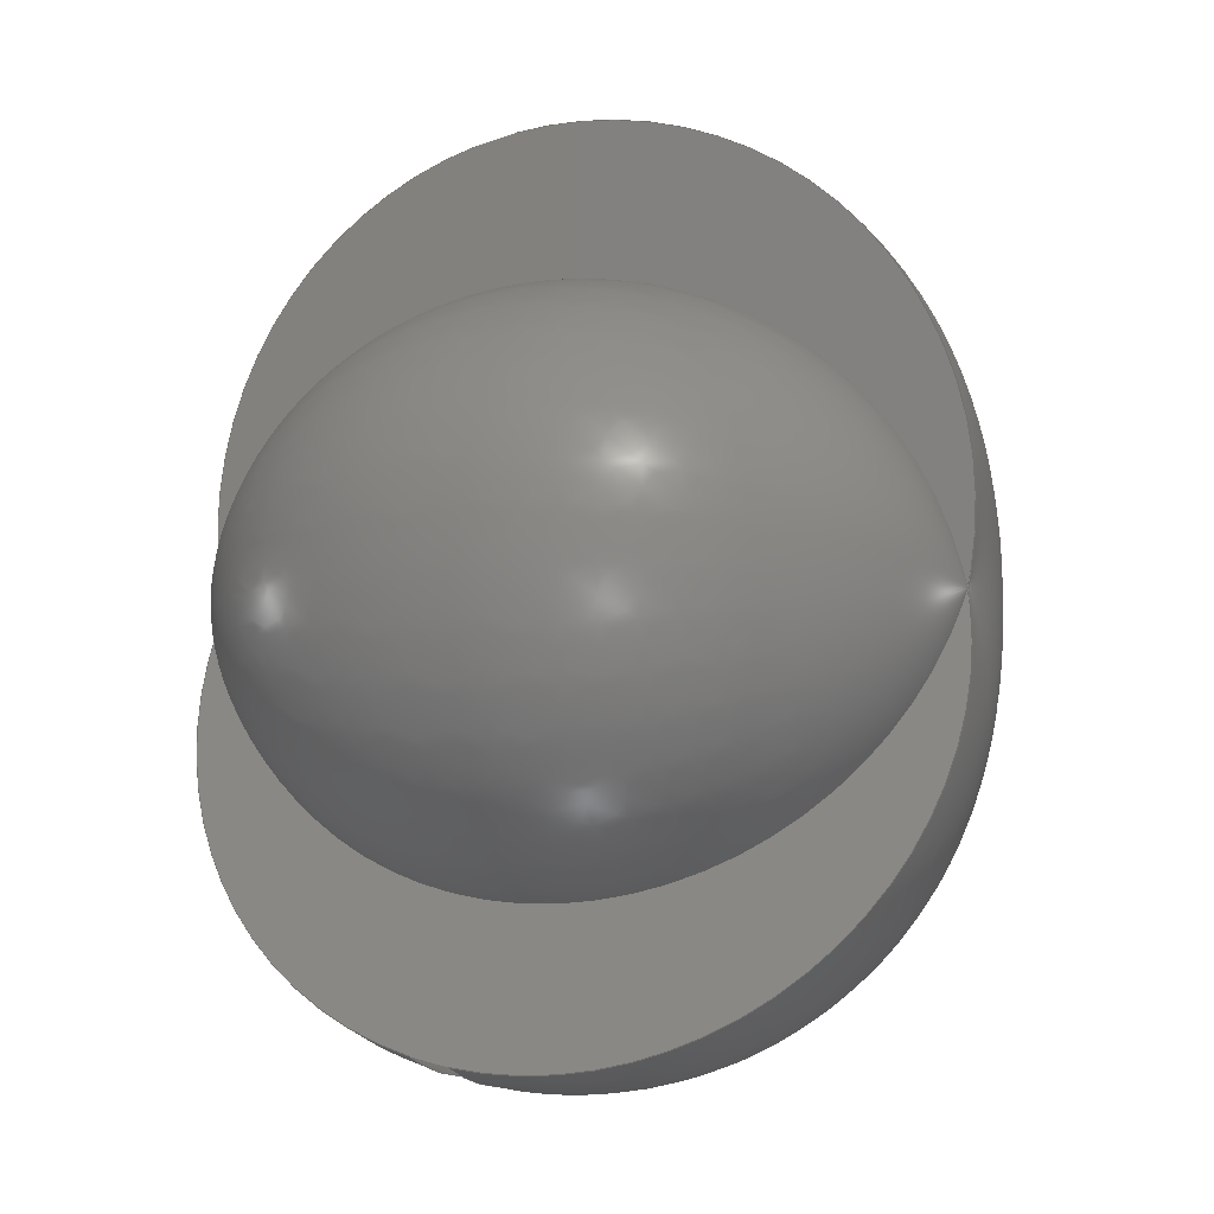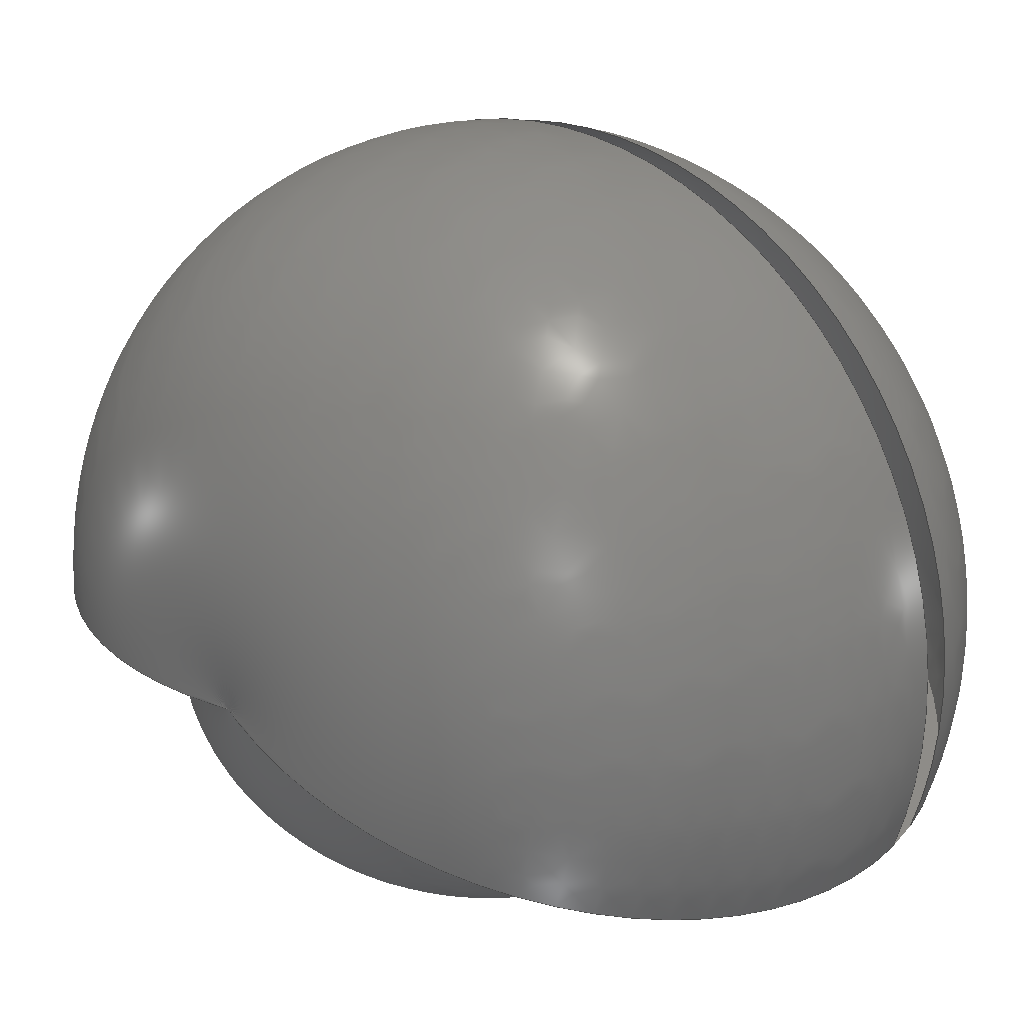
<metadata>
{"format":"step","ext":"step","renderer":"f3d","projection":"perspective","resolution":1024,"background":"white","views":[{"elev":-4.9,"azim":19.5,"up":"+Z"},{"elev":22.8,"azim":133.5,"up":"+Y"}]}
</metadata>
<code>
ISO-10303-21;
DATA;
#1 = APPLICATION_PROTOCOL_DEFINITION('international standard',
  'automotive_design',2000,#2);
#2 = APPLICATION_CONTEXT(
  'core data for automotive mechanical design processes');
#3 = SHAPE_DEFINITION_REPRESENTATION(#4,#10);
#4 = PRODUCT_DEFINITION_SHAPE('','',#5);
#5 = PRODUCT_DEFINITION('design','',#6,#9);
#6 = PRODUCT_DEFINITION_FORMATION('','',#7);
#7 = PRODUCT('Torus','Torus','',(#8));
#8 = PRODUCT_CONTEXT('',#2,'mechanical');
#9 = PRODUCT_DEFINITION_CONTEXT('part definition',#2,'design');
#10 = ADVANCED_BREP_SHAPE_REPRESENTATION('',(#11,#15),#129);
#11 = AXIS2_PLACEMENT_3D('',#12,#13,#14);
#12 = CARTESIAN_POINT('',(0,0,0));
#13 = DIRECTION('',(0,0,1));
#14 = DIRECTION('',(1,0,-0));
#15 = MANIFOLD_SOLID_BREP('',#16);
#16 = CLOSED_SHELL('',(#17,#121,#125));
#17 = ADVANCED_FACE('',(#18),#33,.F.);
#18 = FACE_BOUND('',#19,.F.);
#19 = EDGE_LOOP('',(#20,#48,#77,#94));
#20 = ORIENTED_EDGE('',*,*,#21,.T.);
#21 = EDGE_CURVE('',#22,#24,#26,.T.);
#22 = VERTEX_POINT('',#23);
#23 = CARTESIAN_POINT('',(1.665,0,66.27));
#24 = VERTEX_POINT('',#25);
#25 = CARTESIAN_POINT('',(1.665,-19.59,-44.82
    ));
#26 = SURFACE_CURVE('',#27,(#32),.PCURVE_S1);
#27 = CIRCLE('',#28,57.27);
#28 = AXIS2_PLACEMENT_3D('',#29,#30,#31);
#29 = CARTESIAN_POINT('',(1.665,0,9));
#30 = DIRECTION('',(-1,0,-2.22e-16));
#31 = DIRECTION('',(-2.22e-16,0,1));
#32 = PCURVE('',#33,#42);
#33 = SURFACE_OF_REVOLUTION('',#34,#39);
#34 = CIRCLE('',#35,48);
#35 = AXIS2_PLACEMENT_3D('',#36,#37,#38);
#36 = CARTESIAN_POINT('',(10,0,19));
#37 = DIRECTION('',(0,1,-0));
#38 = DIRECTION('',(-2.22e-16,0,1));
#39 = AXIS1_PLACEMENT('',#40,#41);
#40 = CARTESIAN_POINT('',(10,0,9));
#41 = DIRECTION('',(-1,0,-2.22e-16));
#42 = DEFINITIONAL_REPRESENTATION('',(#43),#47);
#43 = LINE('',#44,#45);
#44 = CARTESIAN_POINT('',(0,6.109));
#45 = VECTOR('',#46,1);
#46 = DIRECTION('',(1,0));
#47 = ( GEOMETRIC_REPRESENTATION_CONTEXT(2) 
PARAMETRIC_REPRESENTATION_CONTEXT() REPRESENTATION_CONTEXT('2D SPACE',''
  ) );
#48 = ORIENTED_EDGE('',*,*,#49,.T.);
#49 = EDGE_CURVE('',#24,#50,#52,.T.);
#50 = VERTEX_POINT('',#51);
#51 = CARTESIAN_POINT('',(-3.231,-19.2,
    -43.75));
#52 = SURFACE_CURVE('',#53,(#58,#65),.PCURVE_S1);
#53 = CIRCLE('',#54,48);
#54 = AXIS2_PLACEMENT_3D('',#55,#56,#57);
#55 = CARTESIAN_POINT('',(10,-3.42,-0.3969));
#56 = DIRECTION('',(-7.594e-17,-0.9397,0.342)
  );
#57 = DIRECTION('',(2.087e-16,-0.342,-0.9397)
  );
#58 = PCURVE('',#33,#59);
#59 = DEFINITIONAL_REPRESENTATION('',(#60),#64);
#60 = LINE('',#61,#62);
#61 = CARTESIAN_POINT('',(3.491,0));
#62 = VECTOR('',#63,1);
#63 = DIRECTION('',(0,1));
#64 = ( GEOMETRIC_REPRESENTATION_CONTEXT(2) 
PARAMETRIC_REPRESENTATION_CONTEXT() REPRESENTATION_CONTEXT('2D SPACE',''
  ) );
#65 = PCURVE('',#66,#71);
#66 = PLANE('',#67);
#67 = AXIS2_PLACEMENT_3D('',#68,#69,#70);
#68 = CARTESIAN_POINT('',(10.11,-3.253,
    0.06376));
#69 = DIRECTION('',(-7.594e-17,-0.9397,0.342)
  );
#70 = DIRECTION('',(-1,0,-2.22e-16));
#71 = DEFINITIONAL_REPRESENTATION('',(#72),#76);
#72 = CIRCLE('',#73,48);
#73 = AXIS2_PLACEMENT_2D('',#74,#75);
#74 = CARTESIAN_POINT('',(0.1132,0.4903));
#75 = DIRECTION('',(0,1));
#76 = ( GEOMETRIC_REPRESENTATION_CONTEXT(2) 
PARAMETRIC_REPRESENTATION_CONTEXT() REPRESENTATION_CONTEXT('2D SPACE',''
  ) );
#77 = ORIENTED_EDGE('',*,*,#78,.F.);
#78 = EDGE_CURVE('',#79,#50,#81,.T.);
#79 = VERTEX_POINT('',#80);
#80 = CARTESIAN_POINT('',(-3.231,0,65.14));
#81 = SURFACE_CURVE('',#82,(#87),.PCURVE_S1);
#82 = CIRCLE('',#83,56.14);
#83 = AXIS2_PLACEMENT_3D('',#84,#85,#86);
#84 = CARTESIAN_POINT('',(-3.231,0,9));
#85 = DIRECTION('',(-1,0,-2.22e-16));
#86 = DIRECTION('',(-2.22e-16,0,1));
#87 = PCURVE('',#33,#88);
#88 = DEFINITIONAL_REPRESENTATION('',(#89),#93);
#89 = LINE('',#90,#91);
#90 = CARTESIAN_POINT('',(0,12.29));
#91 = VECTOR('',#92,1);
#92 = DIRECTION('',(1,0));
#93 = ( GEOMETRIC_REPRESENTATION_CONTEXT(2) 
PARAMETRIC_REPRESENTATION_CONTEXT() REPRESENTATION_CONTEXT('2D SPACE',''
  ) );
#94 = ORIENTED_EDGE('',*,*,#95,.F.);
#95 = EDGE_CURVE('',#22,#79,#96,.T.);
#96 = SURFACE_CURVE('',#97,(#102,#109),.PCURVE_S1);
#97 = CIRCLE('',#98,48);
#98 = AXIS2_PLACEMENT_3D('',#99,#100,#101);
#99 = CARTESIAN_POINT('',(10,0,19));
#100 = DIRECTION('',(0,1,-0));
#101 = DIRECTION('',(-2.22e-16,0,1));
#102 = PCURVE('',#33,#103);
#103 = DEFINITIONAL_REPRESENTATION('',(#104),#108);
#104 = LINE('',#105,#106);
#105 = CARTESIAN_POINT('',(0,0));
#106 = VECTOR('',#107,1);
#107 = DIRECTION('',(0,1));
#108 = ( GEOMETRIC_REPRESENTATION_CONTEXT(2) 
PARAMETRIC_REPRESENTATION_CONTEXT() REPRESENTATION_CONTEXT('2D SPACE',''
  ) );
#109 = PCURVE('',#110,#115);
#110 = PLANE('',#111);
#111 = AXIS2_PLACEMENT_3D('',#112,#113,#114);
#112 = CARTESIAN_POINT('',(10.11,0,18.51));
#113 = DIRECTION('',(0,1,0));
#114 = DIRECTION('',(-1,0,-2.22e-16));
#115 = DEFINITIONAL_REPRESENTATION('',(#116),#120);
#116 = CIRCLE('',#117,48);
#117 = AXIS2_PLACEMENT_2D('',#118,#119);
#118 = CARTESIAN_POINT('',(0.1132,0.4903));
#119 = DIRECTION('',(0,1));
#120 = ( GEOMETRIC_REPRESENTATION_CONTEXT(2) 
PARAMETRIC_REPRESENTATION_CONTEXT() REPRESENTATION_CONTEXT('2D SPACE',''
  ) );
#121 = ADVANCED_FACE('',(#122),#110,.F.);
#122 = FACE_BOUND('',#123,.F.);
#123 = EDGE_LOOP('',(#124));
#124 = ORIENTED_EDGE('',*,*,#95,.T.);
#125 = ADVANCED_FACE('',(#126),#66,.T.);
#126 = FACE_BOUND('',#127,.T.);
#127 = EDGE_LOOP('',(#128));
#128 = ORIENTED_EDGE('',*,*,#49,.T.);
#129 = ( GEOMETRIC_REPRESENTATION_CONTEXT(3) 
GLOBAL_UNCERTAINTY_ASSIGNED_CONTEXT((#133)) GLOBAL_UNIT_ASSIGNED_CONTEXT
((#130,#131,#132)) REPRESENTATION_CONTEXT('Context #1',
  '3D Context with UNIT and UNCERTAINTY') );
#130 = ( LENGTH_UNIT() NAMED_UNIT(*) SI_UNIT(.MILLI.,.METRE.) );
#131 = ( NAMED_UNIT(*) PLANE_ANGLE_UNIT() SI_UNIT($,.RADIAN.) );
#132 = ( NAMED_UNIT(*) SI_UNIT($,.STERADIAN.) SOLID_ANGLE_UNIT() );
#133 = UNCERTAINTY_MEASURE_WITH_UNIT(LENGTH_MEASURE(1e-07),#130,
  'distance_accuracy_value','confusion accuracy');
#134 = PRODUCT_RELATED_PRODUCT_CATEGORY('part',$,(#7));
#135 = SHAPE_DEFINITION_REPRESENTATION(#136,#142);
#136 = PRODUCT_DEFINITION_SHAPE('','',#137);
#137 = PRODUCT_DEFINITION('design','',#138,#141);
#138 = PRODUCT_DEFINITION_FORMATION('','',#139);
#139 = PRODUCT('Cut','Cut','',(#140));
#140 = PRODUCT_CONTEXT('',#2,'mechanical');
#141 = PRODUCT_DEFINITION_CONTEXT('part definition',#2,'design');
#142 = ADVANCED_BREP_SHAPE_REPRESENTATION('',(#11,#143),#306);
#143 = MANIFOLD_SOLID_BREP('',#144);
#144 = CLOSED_SHELL('',(#145,#271,#301));
#145 = ADVANCED_FACE('',(#146),#161,.T.);
#146 = FACE_BOUND('',#147,.T.);
#147 = EDGE_LOOP('',(#148,#244));
#148 = ORIENTED_EDGE('',*,*,#149,.F.);
#149 = EDGE_CURVE('',#150,#152,#154,.T.);
#150 = VERTEX_POINT('',#151);
#151 = CARTESIAN_POINT('',(-1.538,4.438,1.714
    ));
#152 = VERTEX_POINT('',#153);
#153 = CARTESIAN_POINT('',(3.445,3.192,1.714)
  );
#154 = SURFACE_CURVE('',#155,(#160,#225),.PCURVE_S1);
#155 = CIRCLE('',#156,3.428);
#156 = AXIS2_PLACEMENT_3D('',#157,#158,#159);
#157 = CARTESIAN_POINT('',(0.5,2,3));
#158 = DIRECTION('',(-0.1374,-0.5494,-0.8242));
#159 = DIRECTION('',(0,0.8321,-0.5547));
#160 = PCURVE('',#161,#166);
#161 = SPHERICAL_SURFACE('',#162,5);
#162 = AXIS2_PLACEMENT_3D('',#163,#164,#165);
#163 = CARTESIAN_POINT('',(1,4,6));
#164 = DIRECTION('',(1.225e-16,0,-1));
#165 = DIRECTION('',(-1,0,-1.225e-16));
#166 = DEFINITIONAL_REPRESENTATION('',(#167),#224);
#167 = B_SPLINE_CURVE_WITH_KNOTS('',10,(#168,#169,#170,#171,#172,#173,
    #174,#175,#176,#177,#178,#179,#180,#181,#182,#183,#184,#185,#186,
    #187,#188,#189,#190,#191,#192,#193,#194,#195,#196,#197,#198,#199,
    #200,#201,#202,#203,#204,#205,#206,#207,#208,#209,#210,#211,#212,
    #213,#214,#215,#216,#217,#218,#219,#220,#221,#222,#223),
  .UNSPECIFIED.,.F.,.F.,(11,9,9,9,9,9,11),(5.64,6.063
    ,6.381,6.5,6.708,7.021,
    7.333),.UNSPECIFIED.);
#168 = CARTESIAN_POINT('',(0.171,1.03));
#169 = CARTESIAN_POINT('',(0.2029,1.054));
#170 = CARTESIAN_POINT('',(0.2361,1.078));
#171 = CARTESIAN_POINT('',(0.2708,1.102));
#172 = CARTESIAN_POINT('',(0.3072,1.126));
#173 = CARTESIAN_POINT('',(0.3458,1.15));
#174 = CARTESIAN_POINT('',(0.387,1.173));
#175 = CARTESIAN_POINT('',(0.4314,1.197));
#176 = CARTESIAN_POINT('',(0.48,1.221));
#177 = CARTESIAN_POINT('',(0.5339,1.244));
#178 = CARTESIAN_POINT('',(0.6407,1.283));
#179 = CARTESIAN_POINT('',(0.6905,1.3));
#180 = CARTESIAN_POINT('',(0.7451,1.316));
#181 = CARTESIAN_POINT('',(0.8055,1.332));
#182 = CARTESIAN_POINT('',(0.8727,1.347));
#183 = CARTESIAN_POINT('',(0.9483,1.361));
#184 = CARTESIAN_POINT('',(1.034,1.374));
#185 = CARTESIAN_POINT('',(1.132,1.386));
#186 = CARTESIAN_POINT('',(1.242,1.396));
#187 = CARTESIAN_POINT('',(1.411,1.407));
#188 = CARTESIAN_POINT('',(1.458,1.409));
#189 = CARTESIAN_POINT('',(1.507,1.412));
#190 = CARTESIAN_POINT('',(1.557,1.414));
#191 = CARTESIAN_POINT('',(1.609,1.415));
#192 = CARTESIAN_POINT('',(1.661,1.416));
#193 = CARTESIAN_POINT('',(1.715,1.417));
#194 = CARTESIAN_POINT('',(1.768,1.418));
#195 = CARTESIAN_POINT('',(1.822,1.418));
#196 = CARTESIAN_POINT('',(1.968,1.417));
#197 = CARTESIAN_POINT('',(2.061,1.415));
#198 = CARTESIAN_POINT('',(2.151,1.412));
#199 = CARTESIAN_POINT('',(2.237,1.407));
#200 = CARTESIAN_POINT('',(2.317,1.402));
#201 = CARTESIAN_POINT('',(2.393,1.396));
#202 = CARTESIAN_POINT('',(2.462,1.389));
#203 = CARTESIAN_POINT('',(2.527,1.381));
#204 = CARTESIAN_POINT('',(2.587,1.373));
#205 = CARTESIAN_POINT('',(2.725,1.351));
#206 = CARTESIAN_POINT('',(2.798,1.337));
#207 = CARTESIAN_POINT('',(2.863,1.322));
#208 = CARTESIAN_POINT('',(2.921,1.307));
#209 = CARTESIAN_POINT('',(2.973,1.291));
#210 = CARTESIAN_POINT('',(3.021,1.274));
#211 = CARTESIAN_POINT('',(3.064,1.257));
#212 = CARTESIAN_POINT('',(3.105,1.24));
#213 = CARTESIAN_POINT('',(3.142,1.223));
#214 = CARTESIAN_POINT('',(3.213,1.189));
#215 = CARTESIAN_POINT('',(3.246,1.171));
#216 = CARTESIAN_POINT('',(3.277,1.154));
#217 = CARTESIAN_POINT('',(3.307,1.136));
#218 = CARTESIAN_POINT('',(3.335,1.118));
#219 = CARTESIAN_POINT('',(3.362,1.101));
#220 = CARTESIAN_POINT('',(3.388,1.083));
#221 = CARTESIAN_POINT('',(3.413,1.065));
#222 = CARTESIAN_POINT('',(3.437,1.047));
#223 = CARTESIAN_POINT('',(3.461,1.03));
#224 = ( GEOMETRIC_REPRESENTATION_CONTEXT(2) 
PARAMETRIC_REPRESENTATION_CONTEXT() REPRESENTATION_CONTEXT('2D SPACE',''
  ) );
#225 = PCURVE('',#226,#231);
#226 = SPHERICAL_SURFACE('',#227,5);
#227 = AXIS2_PLACEMENT_3D('',#228,#229,#230);
#228 = CARTESIAN_POINT('',(0,0,0));
#229 = DIRECTION('',(0,0,1));
#230 = DIRECTION('',(1,0,0));
#231 = DEFINITIONAL_REPRESENTATION('',(#232),#243);
#232 = B_SPLINE_CURVE_WITH_KNOTS('',9,(#233,#234,#235,#236,#237,#238,
    #239,#240,#241,#242),.UNSPECIFIED.,.F.,.F.,(10,10),(5.64,
    7.333),.PIECEWISE_BEZIER_KNOTS.);
#233 = CARTESIAN_POINT('',(1.904,0.3499));
#234 = CARTESIAN_POINT('',(1.782,0.2917));
#235 = CARTESIAN_POINT('',(1.656,0.2457));
#236 = CARTESIAN_POINT('',(1.526,0.2137));
#237 = CARTESIAN_POINT('',(1.393,0.1972));
#238 = CARTESIAN_POINT('',(1.259,0.1972));
#239 = CARTESIAN_POINT('',(1.126,0.2137));
#240 = CARTESIAN_POINT('',(0.9961,0.2457));
#241 = CARTESIAN_POINT('',(0.8699,0.2917));
#242 = CARTESIAN_POINT('',(0.7473,0.3499));
#243 = ( GEOMETRIC_REPRESENTATION_CONTEXT(2) 
PARAMETRIC_REPRESENTATION_CONTEXT() REPRESENTATION_CONTEXT('2D SPACE',''
  ) );
#244 = ORIENTED_EDGE('',*,*,#245,.T.);
#245 = EDGE_CURVE('',#150,#152,#246,.T.);
#246 = SURFACE_CURVE('',#247,(#252,#259),.PCURVE_S1);
#247 = CIRCLE('',#248,2.575);
#248 = AXIS2_PLACEMENT_3D('',#249,#250,#251);
#249 = CARTESIAN_POINT('',(1,4,1.714));
#250 = DIRECTION('',(1.225e-16,0,-1));
#251 = DIRECTION('',(-1,0,-1.225e-16));
#252 = PCURVE('',#161,#253);
#253 = DEFINITIONAL_REPRESENTATION('',(#254),#258);
#254 = LINE('',#255,#256);
#255 = CARTESIAN_POINT('',(0,1.03));
#256 = VECTOR('',#257,1);
#257 = DIRECTION('',(1,0));
#258 = ( GEOMETRIC_REPRESENTATION_CONTEXT(2) 
PARAMETRIC_REPRESENTATION_CONTEXT() REPRESENTATION_CONTEXT('2D SPACE',''
  ) );
#259 = PCURVE('',#260,#265);
#260 = PLANE('',#261);
#261 = AXIS2_PLACEMENT_3D('',#262,#263,#264);
#262 = CARTESIAN_POINT('',(1,4,1.714));
#263 = DIRECTION('',(1.225e-16,0,-1));
#264 = DIRECTION('',(-1,0,-1.225e-16));
#265 = DEFINITIONAL_REPRESENTATION('',(#266),#270);
#266 = CIRCLE('',#267,2.575);
#267 = AXIS2_PLACEMENT_2D('',#268,#269);
#268 = CARTESIAN_POINT('',(0,0));
#269 = DIRECTION('',(1,0));
#270 = ( GEOMETRIC_REPRESENTATION_CONTEXT(2) 
PARAMETRIC_REPRESENTATION_CONTEXT() REPRESENTATION_CONTEXT('2D SPACE',''
  ) );
#271 = ADVANCED_FACE('',(#272),#226,.F.);
#272 = FACE_BOUND('',#273,.F.);
#273 = EDGE_LOOP('',(#274,#275));
#274 = ORIENTED_EDGE('',*,*,#149,.F.);
#275 = ORIENTED_EDGE('',*,*,#276,.F.);
#276 = EDGE_CURVE('',#152,#150,#277,.T.);
#277 = SURFACE_CURVE('',#278,(#283,#290),.PCURVE_S1);
#278 = CIRCLE('',#279,4.697);
#279 = AXIS2_PLACEMENT_3D('',#280,#281,#282);
#280 = CARTESIAN_POINT('',(-2.099e-16,0,1.714));
#281 = DIRECTION('',(0,0,1));
#282 = DIRECTION('',(1,0,0));
#283 = PCURVE('',#226,#284);
#284 = DEFINITIONAL_REPRESENTATION('',(#285),#289);
#285 = LINE('',#286,#287);
#286 = CARTESIAN_POINT('',(0,0.3499));
#287 = VECTOR('',#288,1);
#288 = DIRECTION('',(1,0));
#289 = ( GEOMETRIC_REPRESENTATION_CONTEXT(2) 
PARAMETRIC_REPRESENTATION_CONTEXT() REPRESENTATION_CONTEXT('2D SPACE',''
  ) );
#290 = PCURVE('',#260,#291);
#291 = DEFINITIONAL_REPRESENTATION('',(#292),#300);
#292 = ( BOUNDED_CURVE() B_SPLINE_CURVE(2,(#293,#294,#295,#296,#297,#298
,#299),.UNSPECIFIED.,.T.,.F.) B_SPLINE_CURVE_WITH_KNOTS((1,2,2,2,2,1),(
    -2.094,0,2.094,4.189,6.283,
8.378),.UNSPECIFIED.) CURVE() GEOMETRIC_REPRESENTATION_ITEM() 
RATIONAL_B_SPLINE_CURVE((1,0.5,1,0.5,1,0.5,1)) REPRESENTATION_ITEM(
  '') );
#293 = CARTESIAN_POINT('',(-3.697,-4));
#294 = CARTESIAN_POINT('',(-3.697,4.135));
#295 = CARTESIAN_POINT('',(3.348,0.06771));
#296 = CARTESIAN_POINT('',(10.39,-4));
#297 = CARTESIAN_POINT('',(3.348,-8.068));
#298 = CARTESIAN_POINT('',(-3.697,-12.14));
#299 = CARTESIAN_POINT('',(-3.697,-4));
#300 = ( GEOMETRIC_REPRESENTATION_CONTEXT(2) 
PARAMETRIC_REPRESENTATION_CONTEXT() REPRESENTATION_CONTEXT('2D SPACE',''
  ) );
#301 = ADVANCED_FACE('',(#302),#260,.F.);
#302 = FACE_BOUND('',#303,.F.);
#303 = EDGE_LOOP('',(#304,#305));
#304 = ORIENTED_EDGE('',*,*,#276,.T.);
#305 = ORIENTED_EDGE('',*,*,#245,.T.);
#306 = ( GEOMETRIC_REPRESENTATION_CONTEXT(3) 
GLOBAL_UNCERTAINTY_ASSIGNED_CONTEXT((#310)) GLOBAL_UNIT_ASSIGNED_CONTEXT
((#307,#308,#309)) REPRESENTATION_CONTEXT('Context #1',
  '3D Context with UNIT and UNCERTAINTY') );
#307 = ( LENGTH_UNIT() NAMED_UNIT(*) SI_UNIT(.MILLI.,.METRE.) );
#308 = ( NAMED_UNIT(*) PLANE_ANGLE_UNIT() SI_UNIT($,.RADIAN.) );
#309 = ( NAMED_UNIT(*) SI_UNIT($,.STERADIAN.) SOLID_ANGLE_UNIT() );
#310 = UNCERTAINTY_MEASURE_WITH_UNIT(LENGTH_MEASURE(1e-07),#307,
  'distance_accuracy_value','confusion accuracy');
#311 = PRODUCT_RELATED_PRODUCT_CATEGORY('part',$,(#139));
#312 = MECHANICAL_DESIGN_GEOMETRIC_PRESENTATION_REPRESENTATION('',(#313,
    #321,#328),#306);
#313 = STYLED_ITEM('color',(#314),#145);
#314 = PRESENTATION_STYLE_ASSIGNMENT((#315));
#315 = SURFACE_STYLE_USAGE(.BOTH.,#316);
#316 = SURFACE_SIDE_STYLE('',(#317));
#317 = SURFACE_STYLE_FILL_AREA(#318);
#318 = FILL_AREA_STYLE('',(#319));
#319 = FILL_AREA_STYLE_COLOUR('',#320);
#320 = COLOUR_RGB('',0.8,0.8,0.8);
#321 = STYLED_ITEM('color',(#322),#271);
#322 = PRESENTATION_STYLE_ASSIGNMENT((#323));
#323 = SURFACE_STYLE_USAGE(.BOTH.,#324);
#324 = SURFACE_SIDE_STYLE('',(#325));
#325 = SURFACE_STYLE_FILL_AREA(#326);
#326 = FILL_AREA_STYLE('',(#327));
#327 = FILL_AREA_STYLE_COLOUR('',#320);
#328 = STYLED_ITEM('color',(#329),#301);
#329 = PRESENTATION_STYLE_ASSIGNMENT((#330));
#330 = SURFACE_STYLE_USAGE(.BOTH.,#331);
#331 = SURFACE_SIDE_STYLE('',(#332));
#332 = SURFACE_STYLE_FILL_AREA(#333);
#333 = FILL_AREA_STYLE('',(#334));
#334 = FILL_AREA_STYLE_COLOUR('',#320);
#335 = MECHANICAL_DESIGN_GEOMETRIC_PRESENTATION_REPRESENTATION('',(#336)
  ,#129);
#336 = STYLED_ITEM('color',(#337),#15);
#337 = PRESENTATION_STYLE_ASSIGNMENT((#338,#343));
#338 = SURFACE_STYLE_USAGE(.BOTH.,#339);
#339 = SURFACE_SIDE_STYLE('',(#340));
#340 = SURFACE_STYLE_FILL_AREA(#341);
#341 = FILL_AREA_STYLE('',(#342));
#342 = FILL_AREA_STYLE_COLOUR('',#320);
#343 = CURVE_STYLE('',#344,POSITIVE_LENGTH_MEASURE(0.1),#320);
#344 = DRAUGHTING_PRE_DEFINED_CURVE_FONT('continuous');
ENDSEC;
END-ISO-10303-21;

</code>
